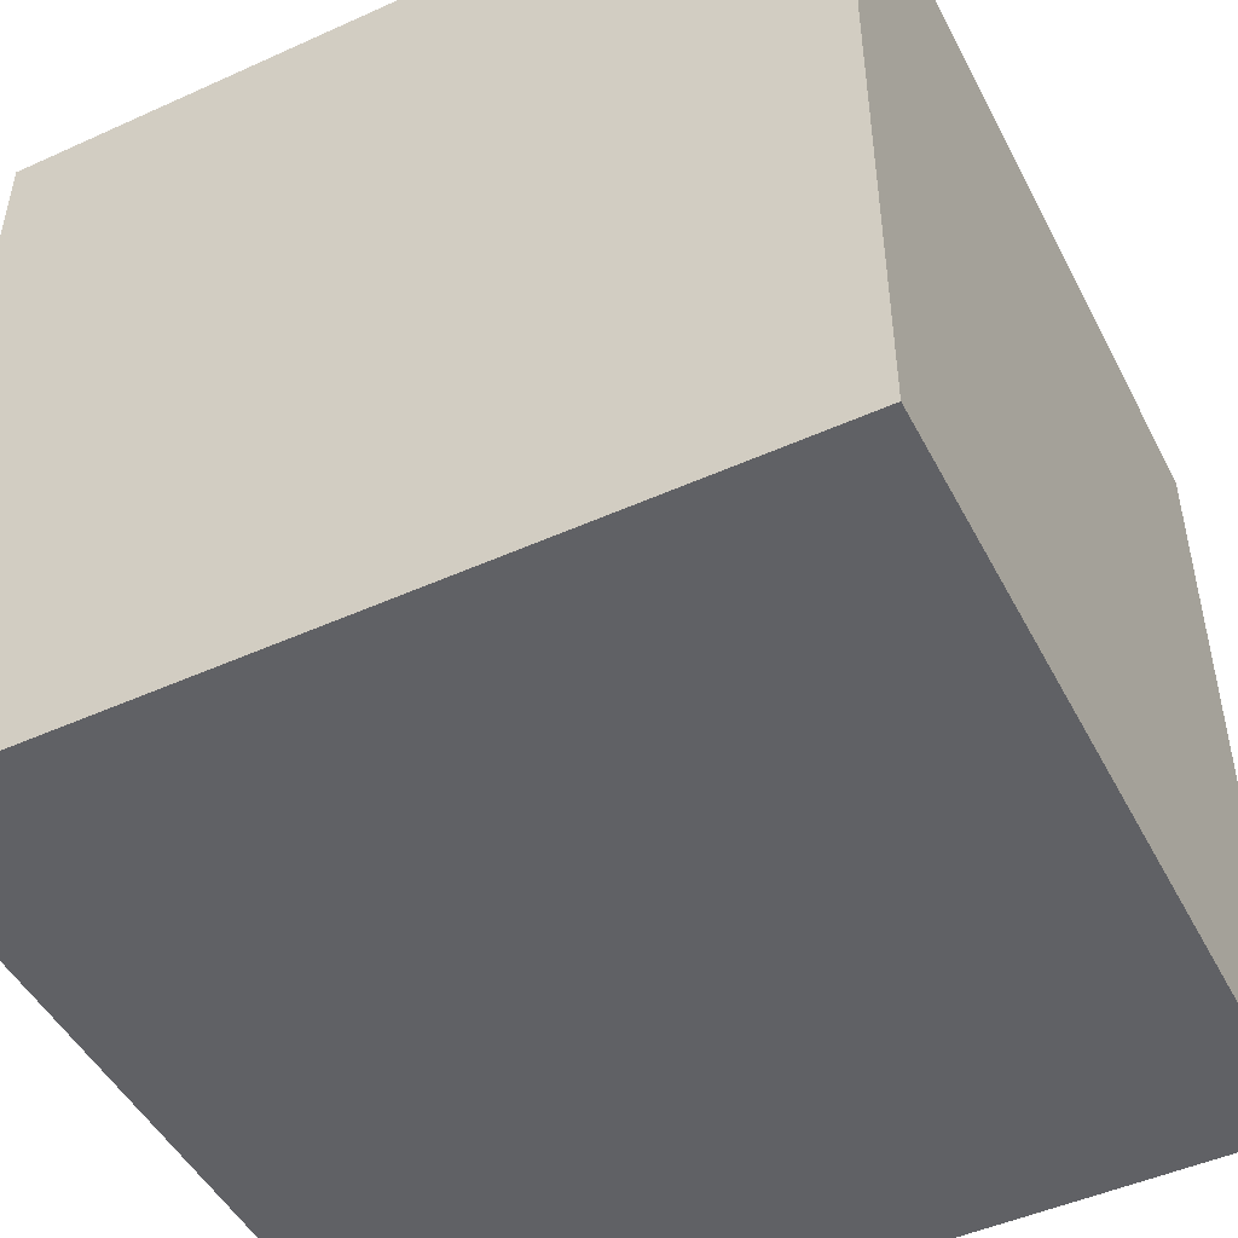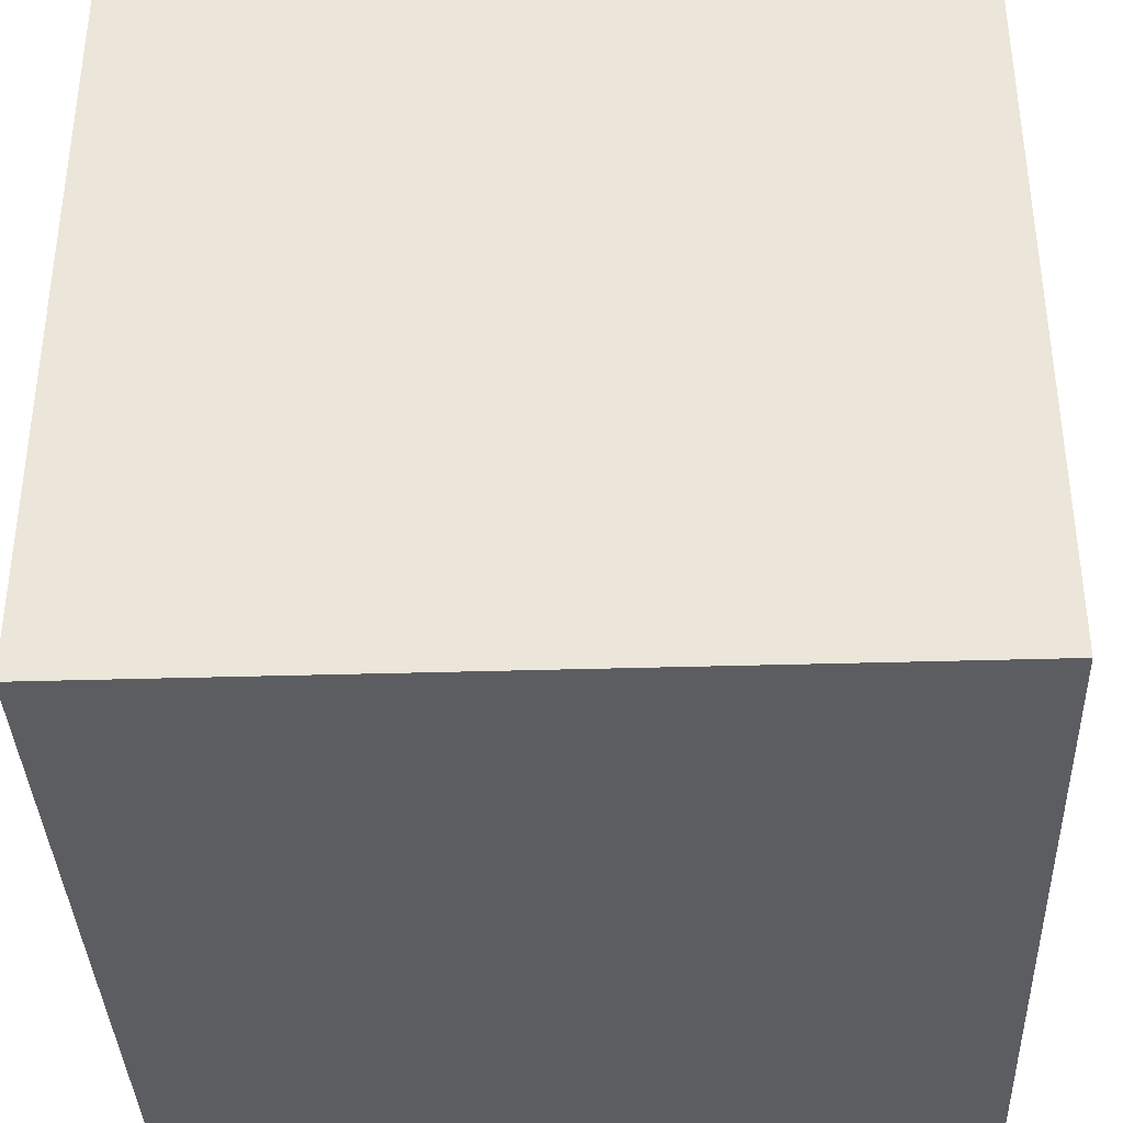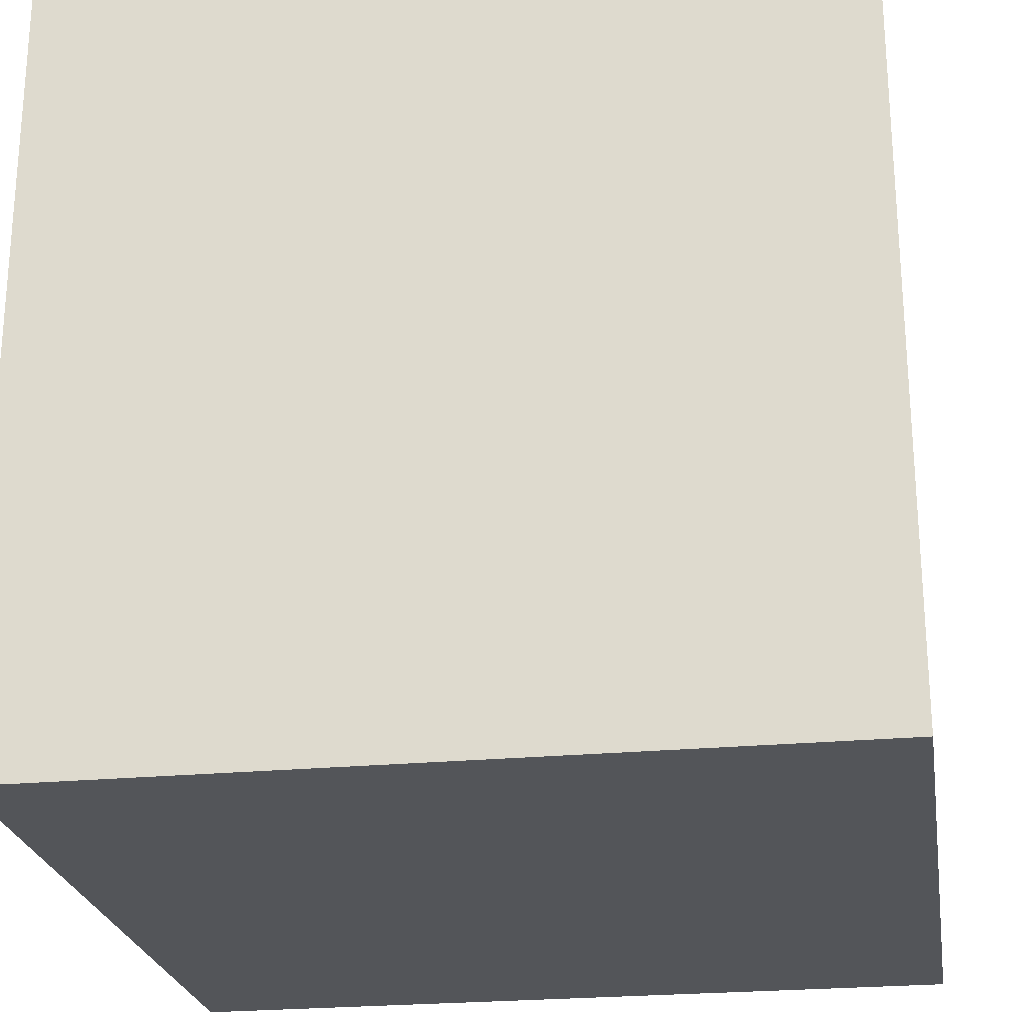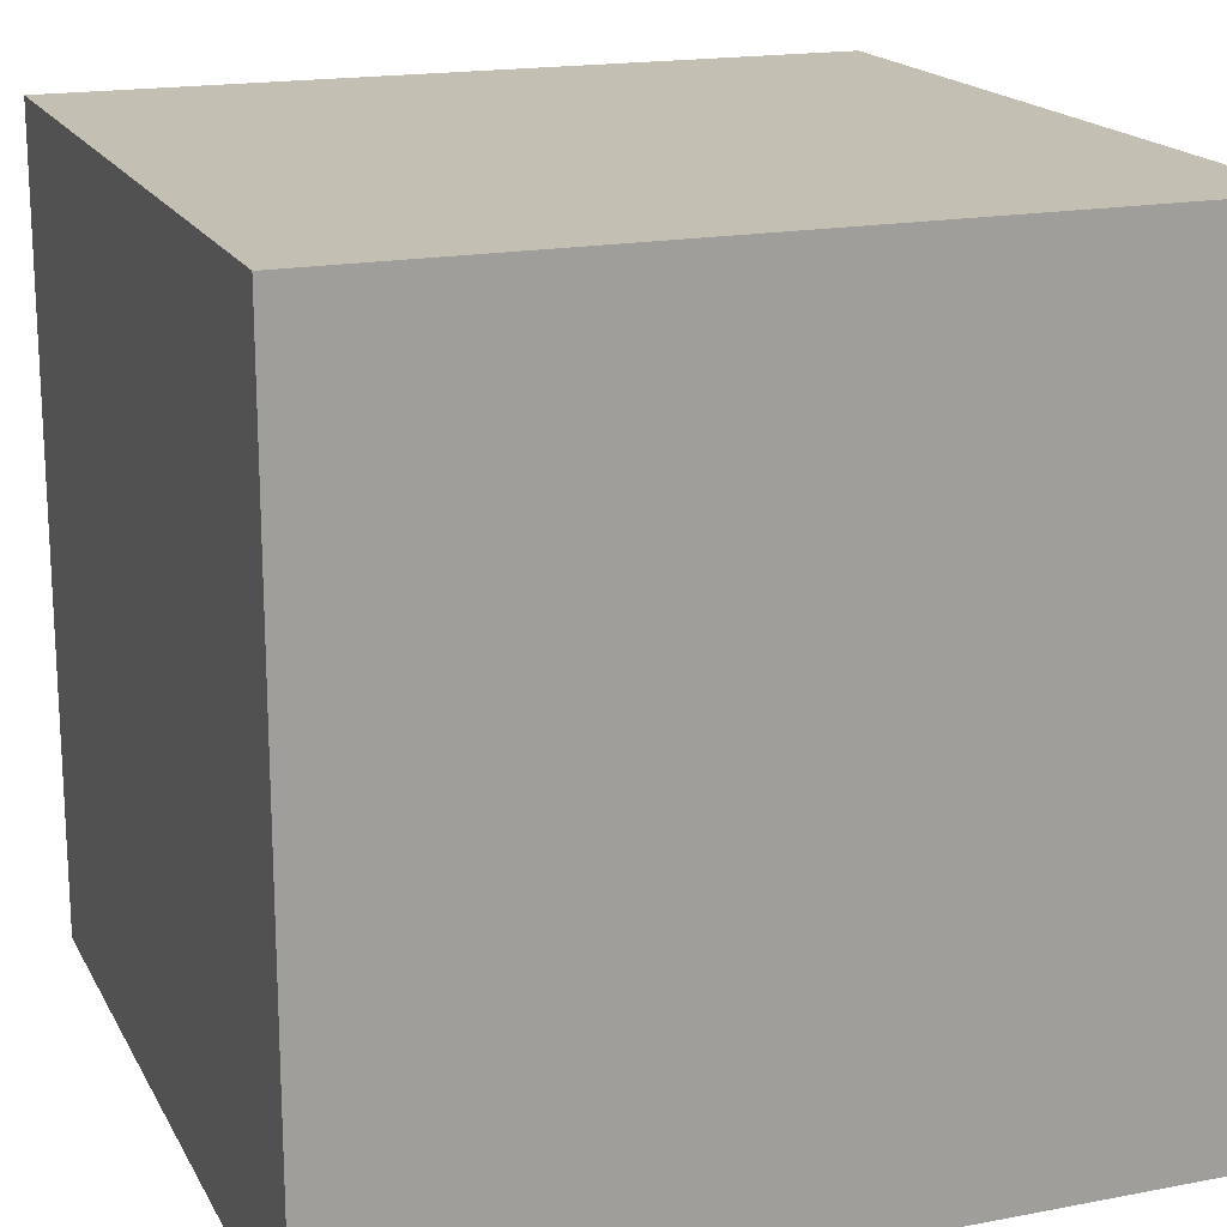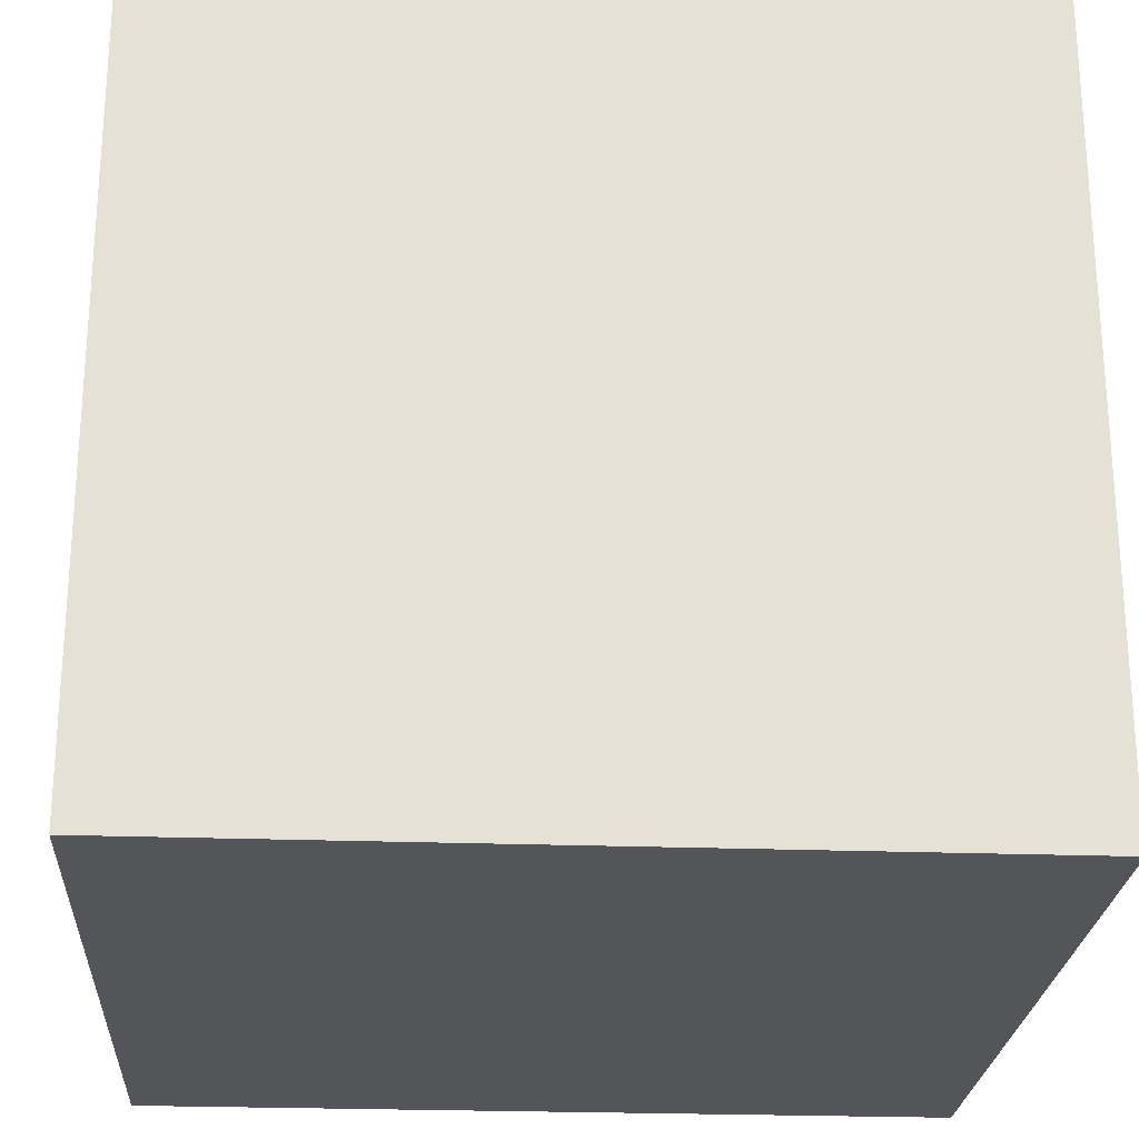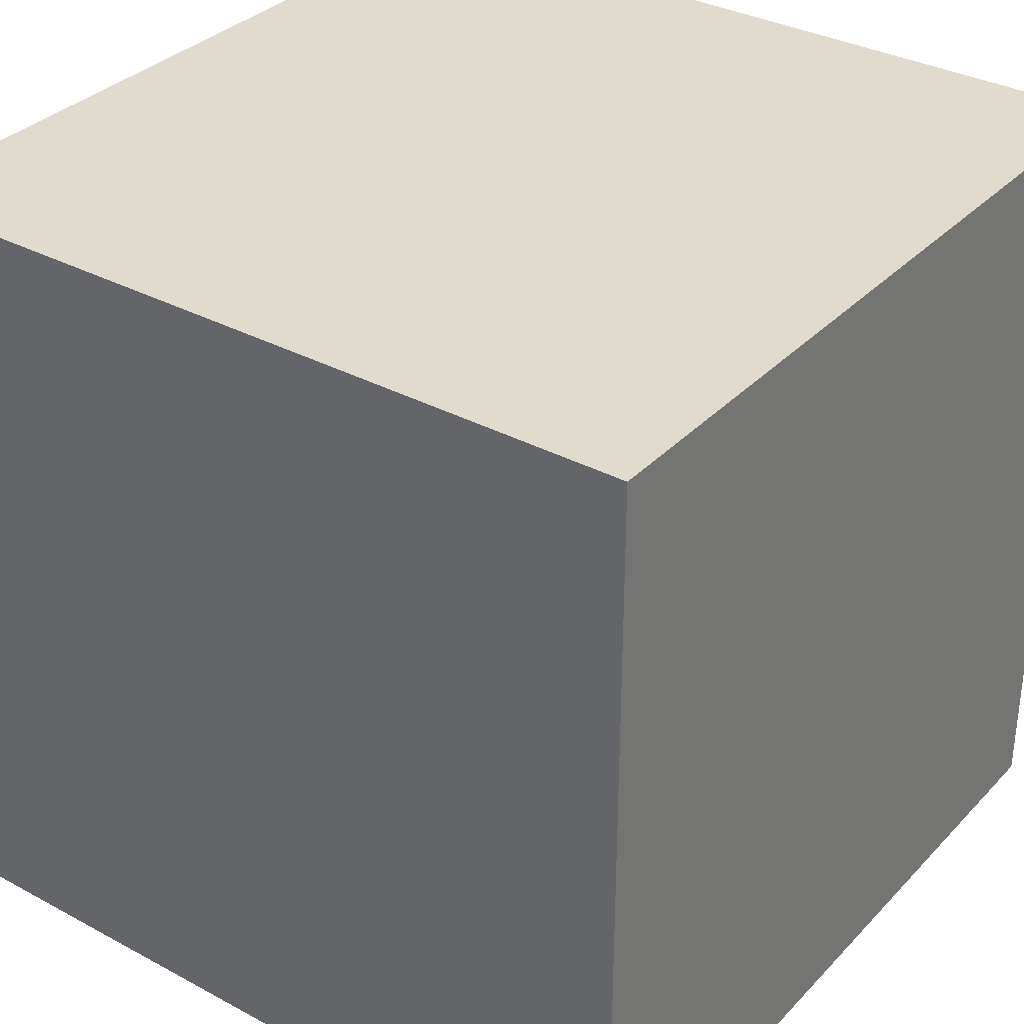
<metadata>
{"format":"obj","ext":"obj","renderer":"f3d","projection":"perspective","resolution":1024,"background":"white","views":[{"elev":-48.5,"azim":26.7,"up":"+Y"},{"elev":-37.0,"azim":-87.8,"up":"+Y"},{"elev":-24.2,"azim":99.0,"up":"+Z"},{"elev":17.9,"azim":-20.5,"up":"+Y"},{"elev":-24.2,"azim":-93.5,"up":"+Y"},{"elev":33.7,"azim":126.2,"up":"+Z"}]}
</metadata>
<code>
v 4 4 4
v 4 5 4
v 4 5 5
v 4 4 5
v 4 4 4
v 5 4 4
v 5 4 5
v 4 4 5
v 4 4 4
v 5 4 4
v 5 5 4
v 4 5 4
v 5 4 4
v 6 4 4
v 6 4 5
v 5 4 5
v 5 4 4
v 6 4 4
v 6 5 4
v 5 5 4
v 7 4 4
v 7 4 5
v 7 5 5
v 7 5 4
v 6 4 4
v 7 4 4
v 7 4 5
v 6 4 5
v 6 4 4
v 7 4 4
v 7 5 4
v 6 5 4
v 4 5 4
v 4 6 4
v 4 6 5
v 4 5 5
v 4 5 4
v 5 5 4
v 5 6 4
v 4 6 4
v 5 5 4
v 6 5 4
v 6 6 4
v 5 6 4
v 7 5 4
v 7 5 5
v 7 6 5
v 7 6 4
v 6 5 4
v 7 5 4
v 7 6 4
v 6 6 4
v 4 6 4
v 4 7 4
v 4 7 5
v 4 6 5
v 4 7 4
v 5 7 4
v 5 7 5
v 4 7 5
v 4 6 4
v 5 6 4
v 5 7 4
v 4 7 4
v 5 7 4
v 6 7 4
v 6 7 5
v 5 7 5
v 5 6 4
v 6 6 4
v 6 7 4
v 5 7 4
v 7 6 4
v 7 6 5
v 7 7 5
v 7 7 4
v 6 7 4
v 7 7 4
v 7 7 5
v 6 7 5
v 6 6 4
v 7 6 4
v 7 7 4
v 6 7 4
v 4 4 5
v 4 5 5
v 4 5 6
v 4 4 6
v 4 4 5
v 5 4 5
v 5 4 6
v 4 4 6
v 5 4 5
v 6 4 5
v 6 4 6
v 5 4 6
v 7 4 5
v 7 4 6
v 7 5 6
v 7 5 5
v 6 4 5
v 7 4 5
v 7 4 6
v 6 4 6
v 4 5 5
v 4 6 5
v 4 6 6
v 4 5 6
v 7 5 5
v 7 5 6
v 7 6 6
v 7 6 5
v 4 6 5
v 4 7 5
v 4 7 6
v 4 6 6
v 4 7 5
v 5 7 5
v 5 7 6
v 4 7 6
v 5 7 5
v 6 7 5
v 6 7 6
v 5 7 6
v 7 6 5
v 7 6 6
v 7 7 6
v 7 7 5
v 6 7 5
v 7 7 5
v 7 7 6
v 6 7 6
v 4 4 6
v 4 5 6
v 4 5 7
v 4 4 7
v 4 4 6
v 5 4 6
v 5 4 7
v 4 4 7
v 4 4 7
v 5 4 7
v 5 5 7
v 4 5 7
v 5 4 6
v 6 4 6
v 6 4 7
v 5 4 7
v 5 4 7
v 6 4 7
v 6 5 7
v 5 5 7
v 7 4 6
v 7 4 7
v 7 5 7
v 7 5 6
v 6 4 6
v 7 4 6
v 7 4 7
v 6 4 7
v 6 4 7
v 7 4 7
v 7 5 7
v 6 5 7
v 4 5 6
v 4 6 6
v 4 6 7
v 4 5 7
v 4 5 7
v 5 5 7
v 5 6 7
v 4 6 7
v 5 5 7
v 6 5 7
v 6 6 7
v 5 6 7
v 7 5 6
v 7 5 7
v 7 6 7
v 7 6 6
v 6 5 7
v 7 5 7
v 7 6 7
v 6 6 7
v 4 6 6
v 4 7 6
v 4 7 7
v 4 6 7
v 4 7 6
v 5 7 6
v 5 7 7
v 4 7 7
v 4 6 7
v 5 6 7
v 5 7 7
v 4 7 7
v 5 7 6
v 6 7 6
v 6 7 7
v 5 7 7
v 5 6 7
v 6 6 7
v 6 7 7
v 5 7 7
v 7 6 6
v 7 6 7
v 7 7 7
v 7 7 6
v 6 7 6
v 7 7 6
v 7 7 7
v 6 7 7
v 6 6 7
v 7 6 7
v 7 7 7
v 6 7 7
f 1 2 3
f 1 3 4
f 5 6 7
f 5 7 8
f 9 10 11
f 9 11 12
f 13 14 15
f 13 15 16
f 17 18 19
f 17 19 20
f 21 22 23
f 21 23 24
f 25 26 27
f 25 27 28
f 29 30 31
f 29 31 32
f 33 34 35
f 33 35 36
f 37 38 39
f 37 39 40
f 41 42 43
f 41 43 44
f 45 46 47
f 45 47 48
f 49 50 51
f 49 51 52
f 53 54 55
f 53 55 56
f 57 58 59
f 57 59 60
f 61 62 63
f 61 63 64
f 65 66 67
f 65 67 68
f 69 70 71
f 69 71 72
f 73 74 75
f 73 75 76
f 77 78 79
f 77 79 80
f 81 82 83
f 81 83 84
f 85 86 87
f 85 87 88
f 89 90 91
f 89 91 92
f 93 94 95
f 93 95 96
f 97 98 99
f 97 99 100
f 101 102 103
f 101 103 104
f 105 106 107
f 105 107 108
f 109 110 111
f 109 111 112
f 113 114 115
f 113 115 116
f 117 118 119
f 117 119 120
f 121 122 123
f 121 123 124
f 125 126 127
f 125 127 128
f 129 130 131
f 129 131 132
f 133 134 135
f 133 135 136
f 137 138 139
f 137 139 140
f 141 142 143
f 141 143 144
f 145 146 147
f 145 147 148
f 149 150 151
f 149 151 152
f 153 154 155
f 153 155 156
f 157 158 159
f 157 159 160
f 161 162 163
f 161 163 164
f 165 166 167
f 165 167 168
f 169 170 171
f 169 171 172
f 173 174 175
f 173 175 176
f 177 178 179
f 177 179 180
f 181 182 183
f 181 183 184
f 185 186 187
f 185 187 188
f 189 190 191
f 189 191 192
f 193 194 195
f 193 195 196
f 197 198 199
f 197 199 200
f 201 202 203
f 201 203 204
f 205 206 207
f 205 207 208
f 209 210 211
f 209 211 212
f 213 214 215
f 213 215 216

</code>
